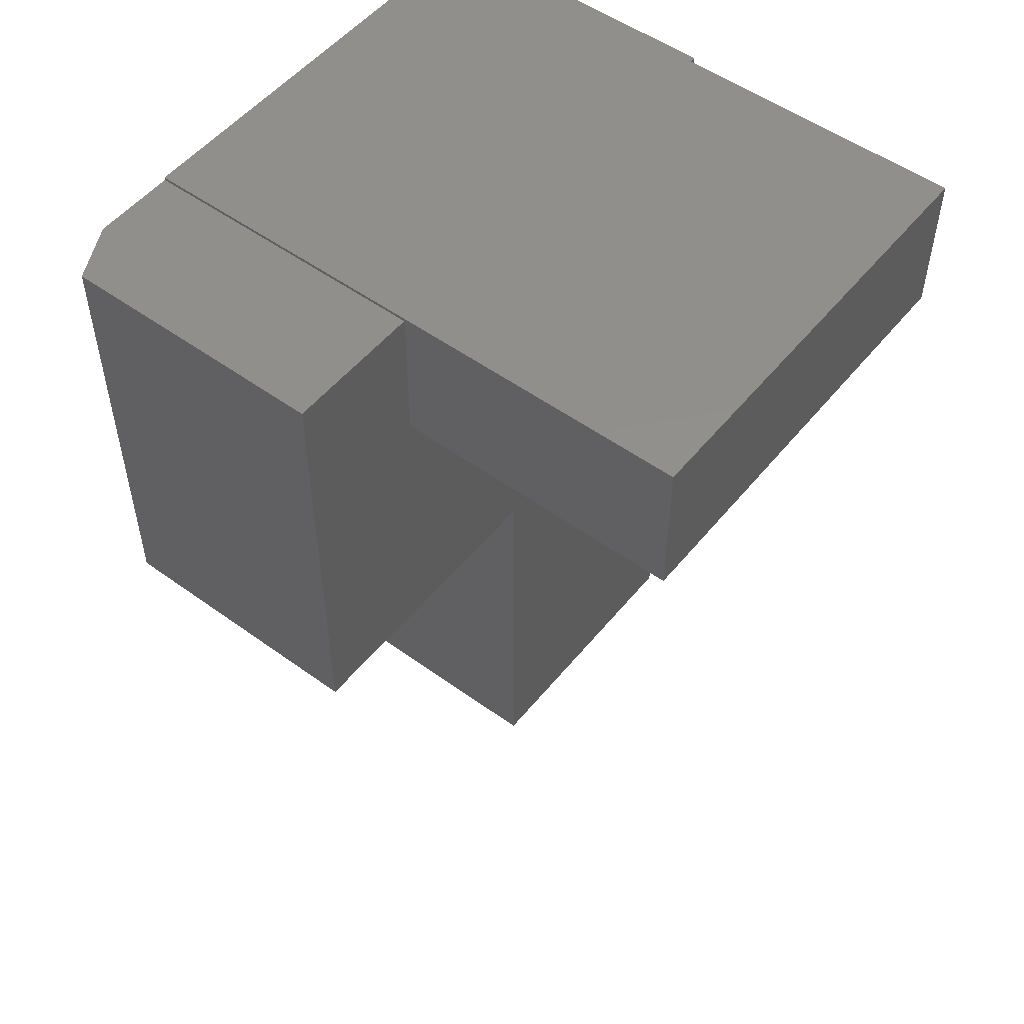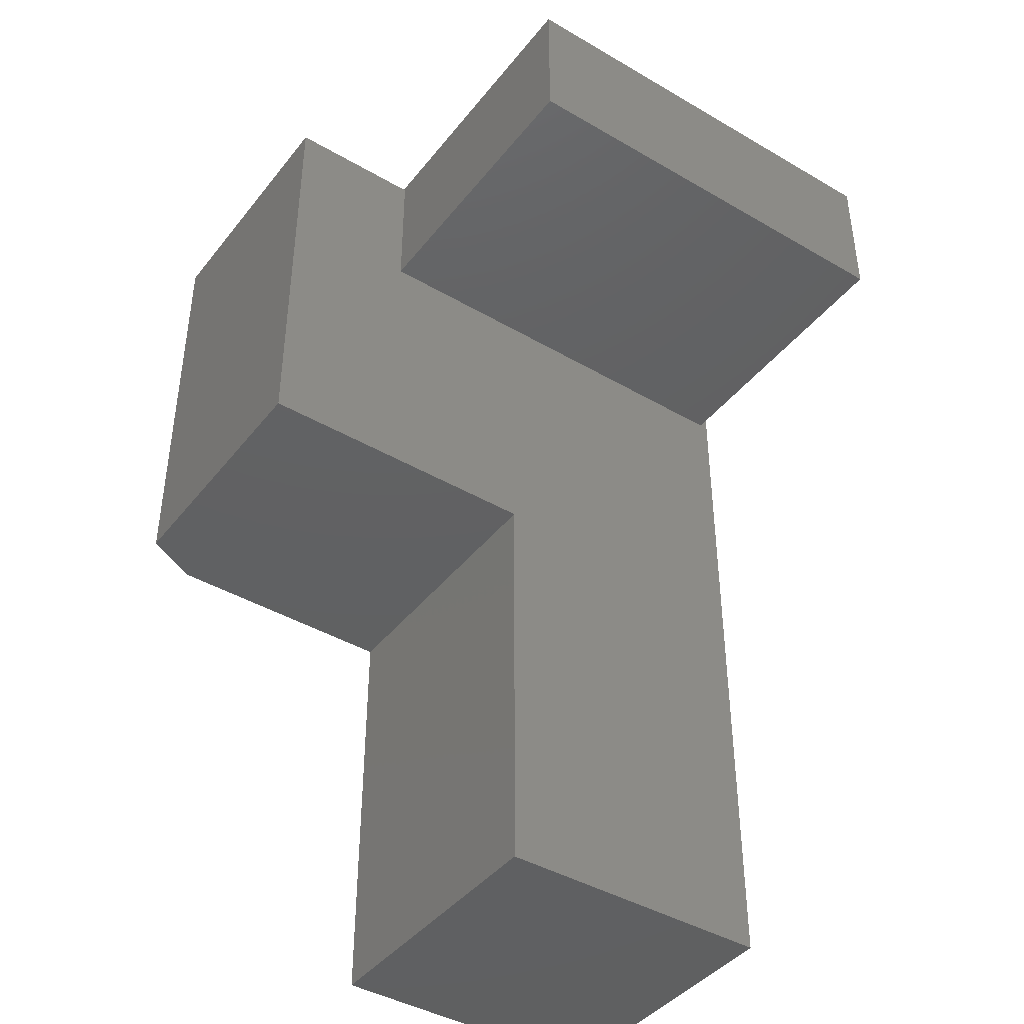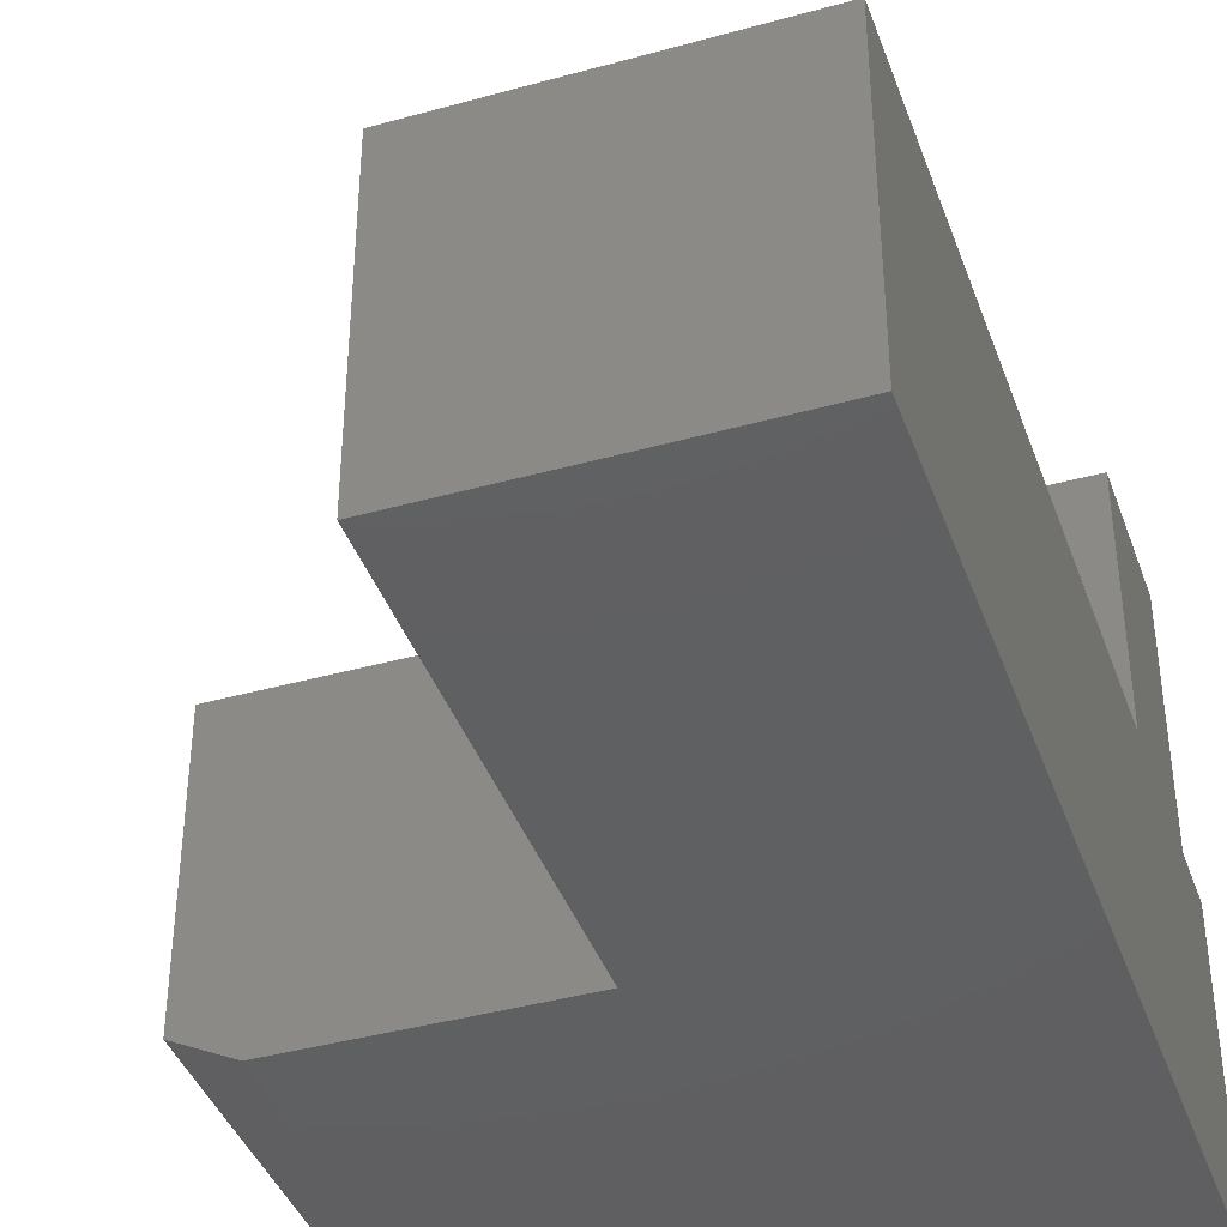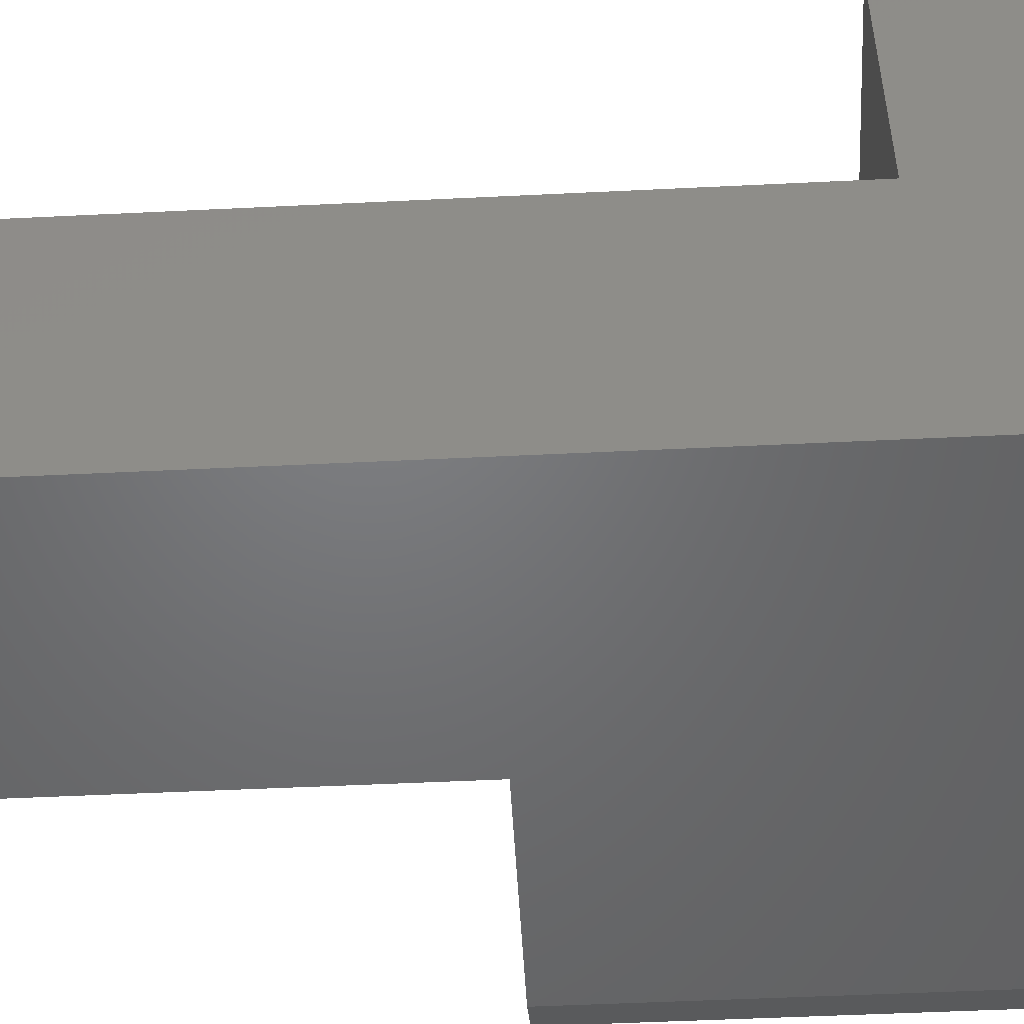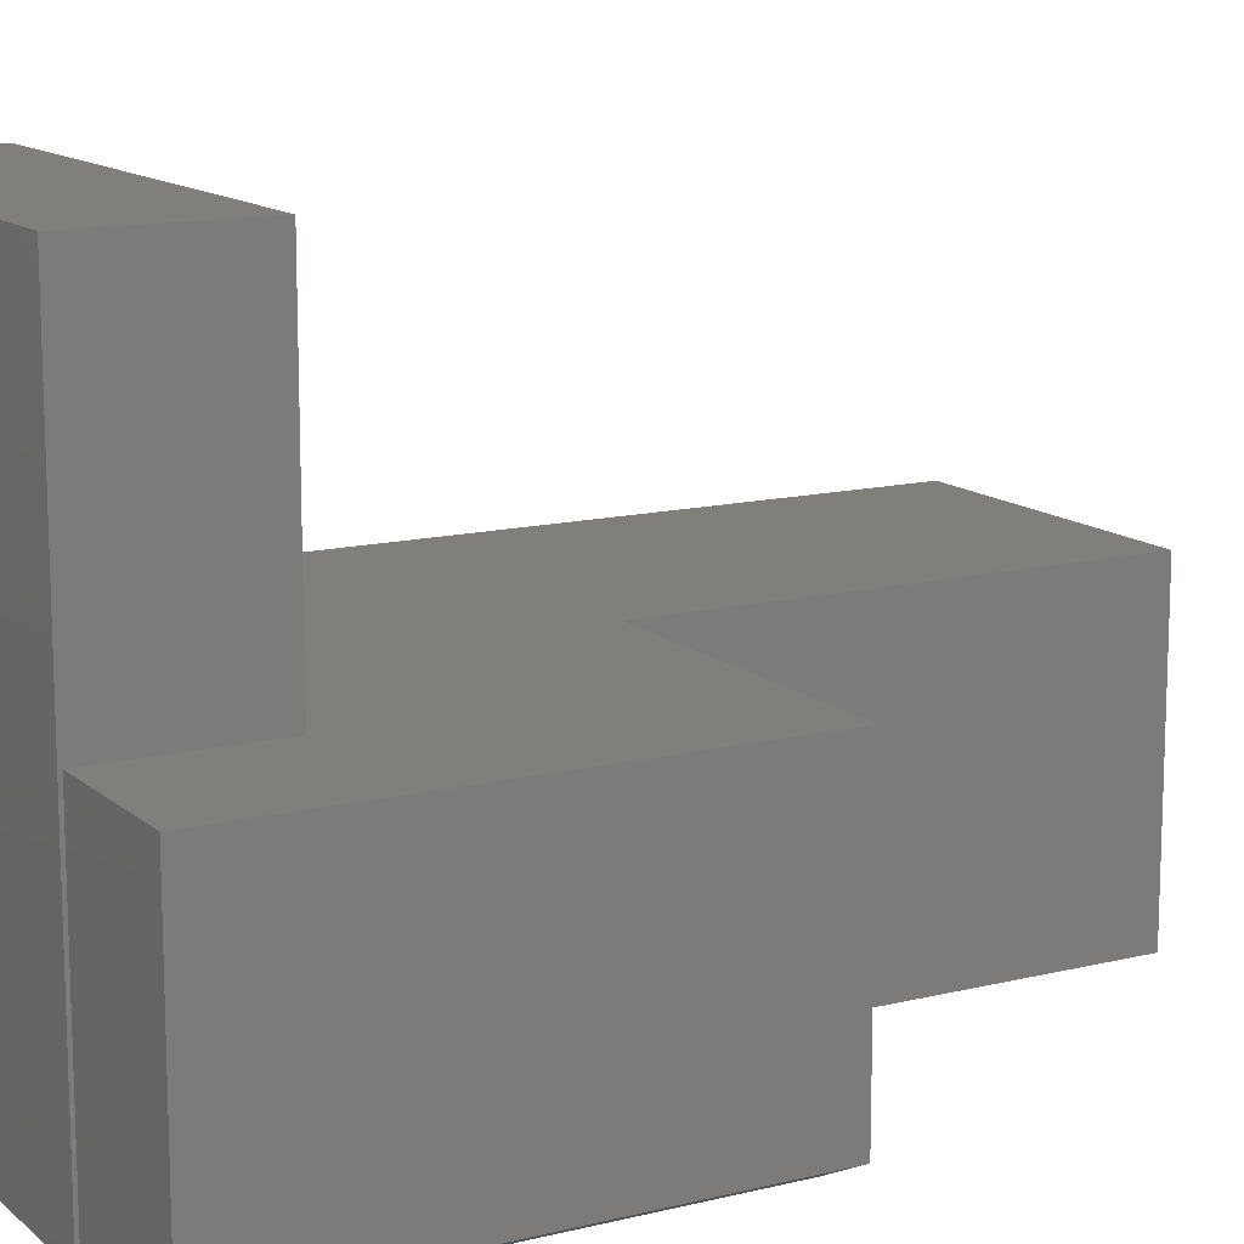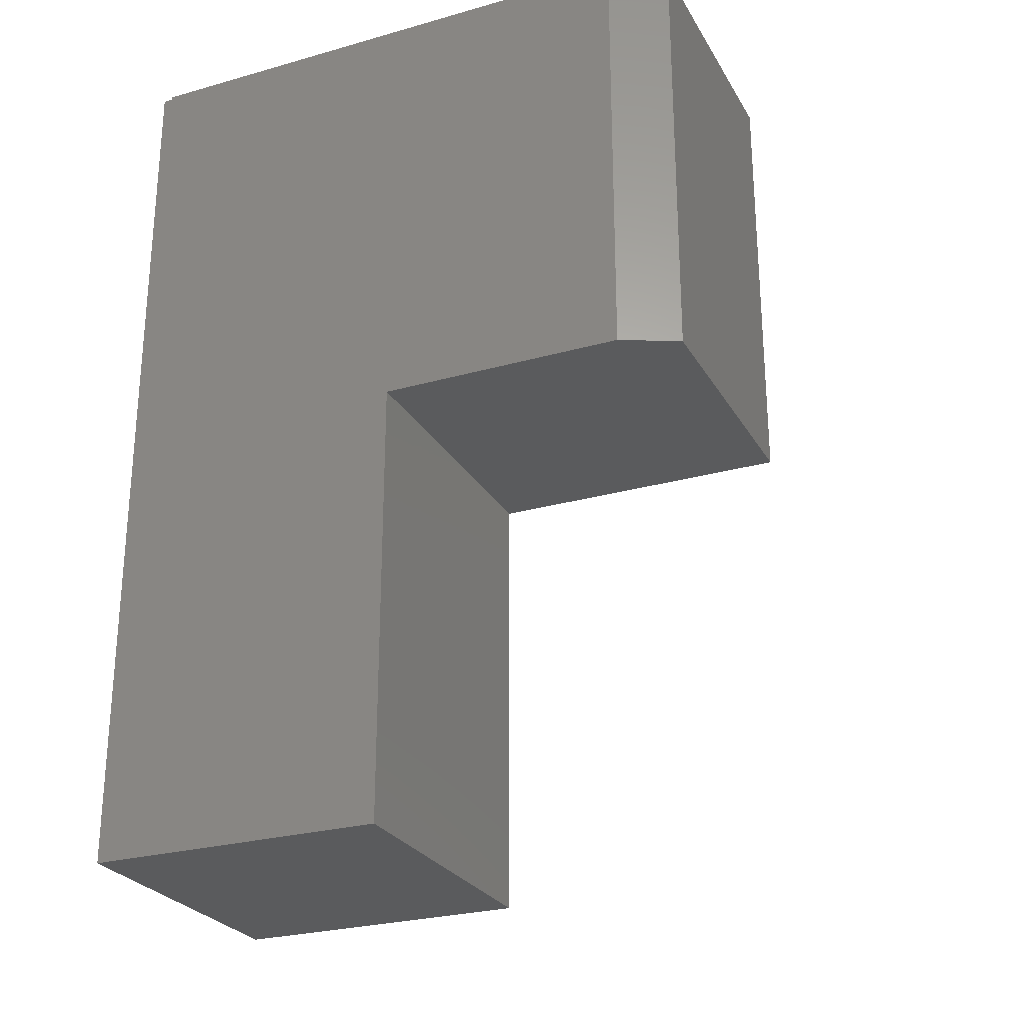
<metadata>
{"format":"stl","ext":"stl","renderer":"f3d","projection":"perspective","resolution":1024,"background":"white","views":[{"elev":52.3,"azim":-52.0,"up":"+Y"},{"elev":-42.2,"azim":-35.0,"up":"+Y"},{"elev":-40.4,"azim":18.9,"up":"+Z"},{"elev":-49.9,"azim":93.1,"up":"+Z"},{"elev":13.2,"azim":-119.4,"up":"+Z"},{"elev":-26.4,"azim":-156.0,"up":"+Y"}]}
</metadata>
<code>
# stl→obj: 26 verts, 48 faces
v 0.04688 -0.375 0
v 0.04688 -0.001316 0
v 0.1172 -0.001316 0
v 0.4922 -0.001316 0
v 0.5 -0.001316 0
v 0.2526 -0.375 0
v 0.1172 0.001316 0
v 0.4922 0.001316 0
v 0.2526 -0.7487 0
v 0.5 -0.7487 0
v 0.4922 0.001316 0.5
v 0.1172 0.001316 0.5
v 0.1172 -0.125 0.25
v 0.4922 -0.125 0.25
v 0.1172 -0.125 0.5
v 0.4922 -0.125 0.5
v 0.4922 -0.001316 0.25
v 0.1172 -0.001316 0.25
v 0.5 -0.001316 0.25
v 0.5 -0.7487 0.25
v 0.2526 -0.375 0.25
v 0.2526 -0.7487 0.25
v 0 -0.001316 0.25
v 0 -0.375 0.25
v 0 -0.001316 0.02344
v 0 -0.375 0.02344
f 1 2 3
f 1 3 4
f 1 4 5
f 1 5 6
f 3 7 4
f 4 7 8
f 6 5 9
f 9 5 10
f 8 7 11
f 11 7 12
f 13 14 15
f 15 14 16
f 11 16 14
f 11 14 17
f 11 17 4
f 11 4 8
f 7 3 18
f 13 15 18
f 18 15 12
f 18 12 7
f 19 14 20
f 19 17 14
f 14 13 20
f 20 13 21
f 20 21 22
f 18 23 13
f 13 23 24
f 13 24 21
f 18 3 23
f 23 3 2
f 23 2 25
f 19 5 17
f 17 5 4
f 15 16 12
f 12 16 11
f 23 25 24
f 24 25 26
f 6 21 1
f 1 21 24
f 1 24 26
f 25 2 26
f 26 2 1
f 20 10 19
f 19 10 5
f 9 10 22
f 22 10 20
f 21 6 22
f 22 6 9

</code>
